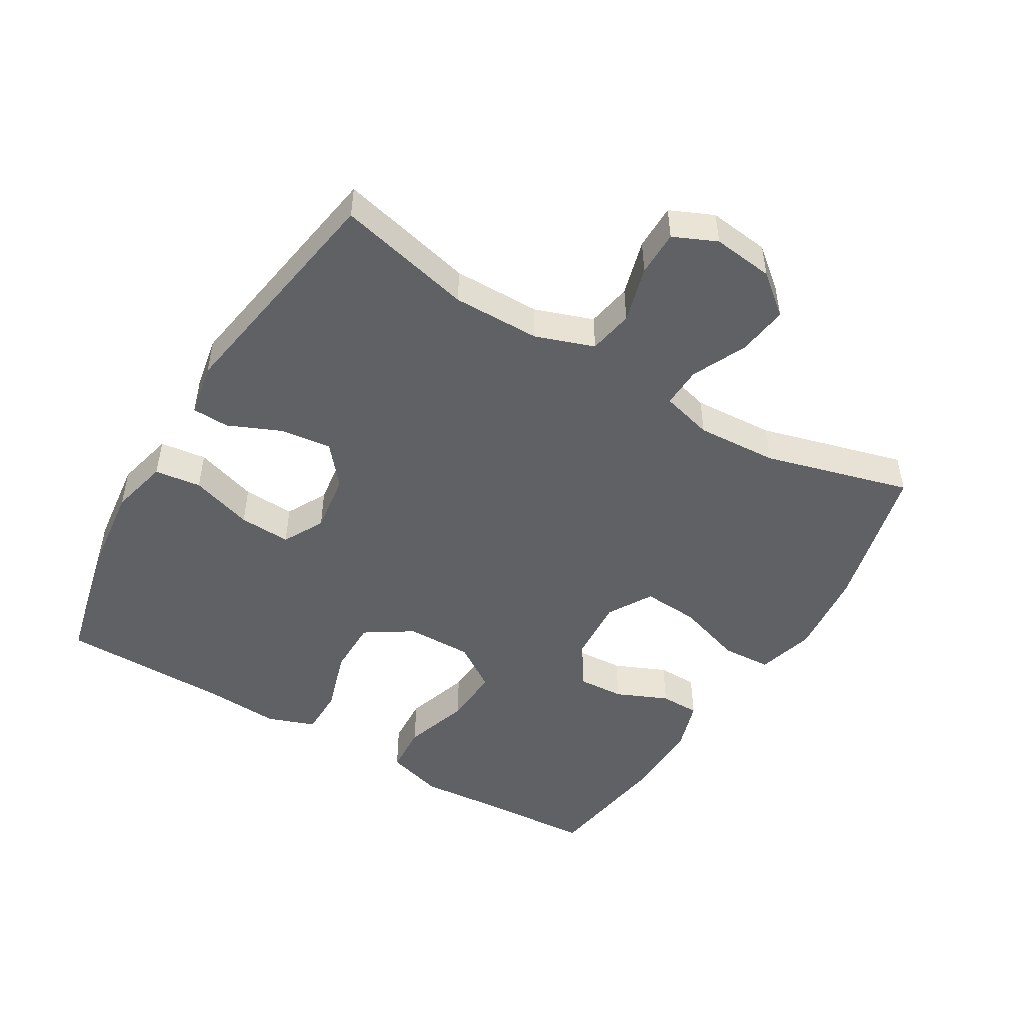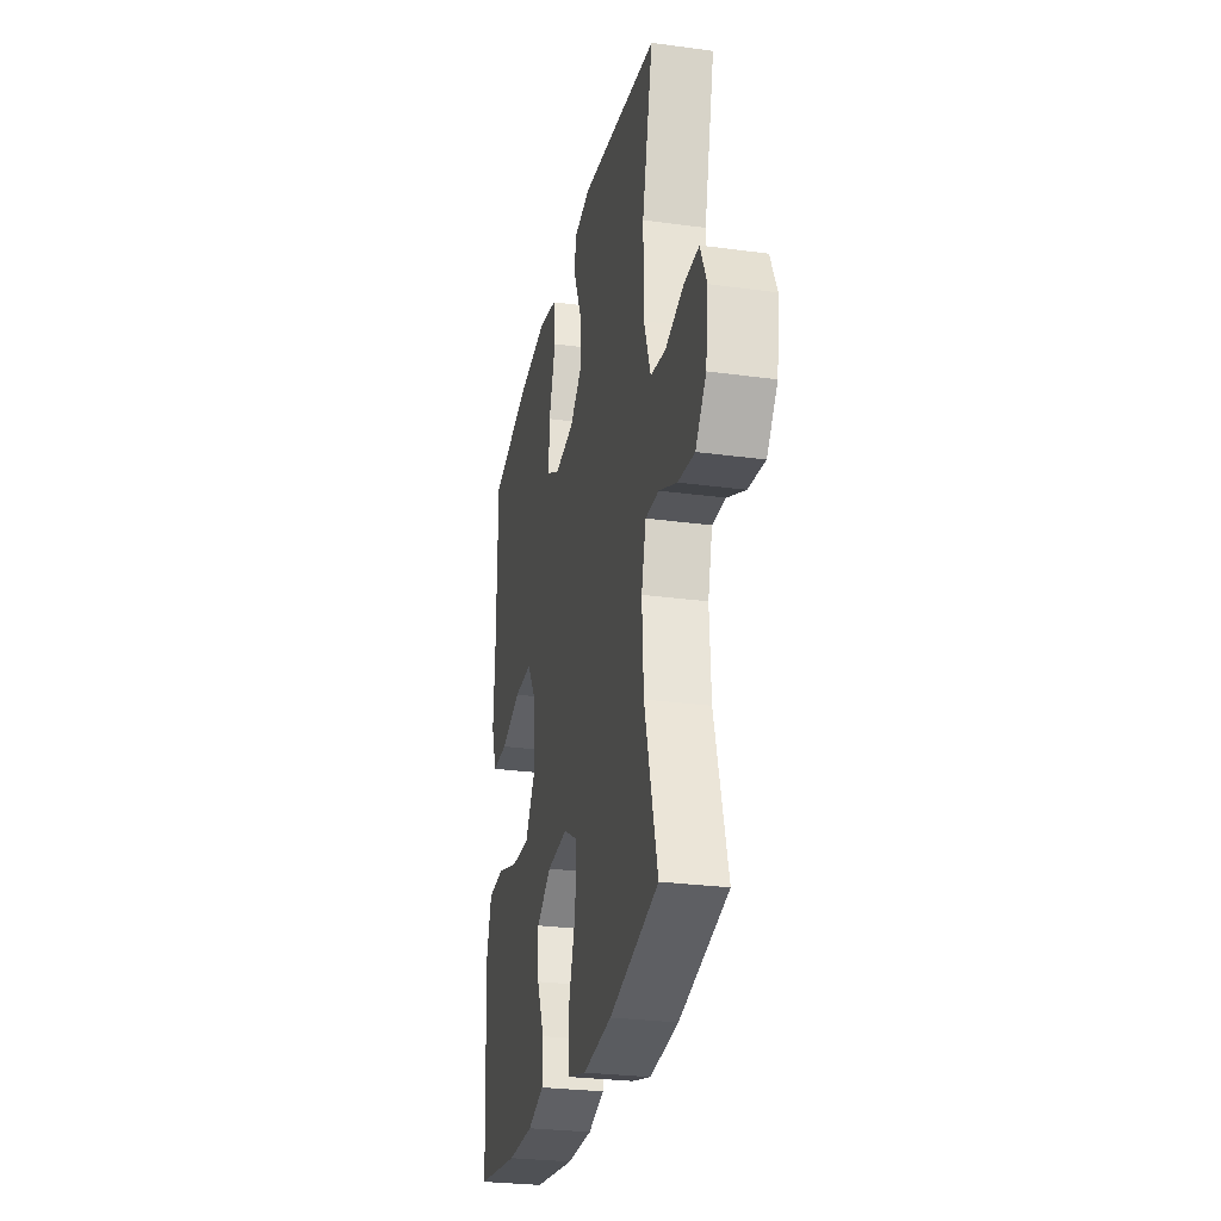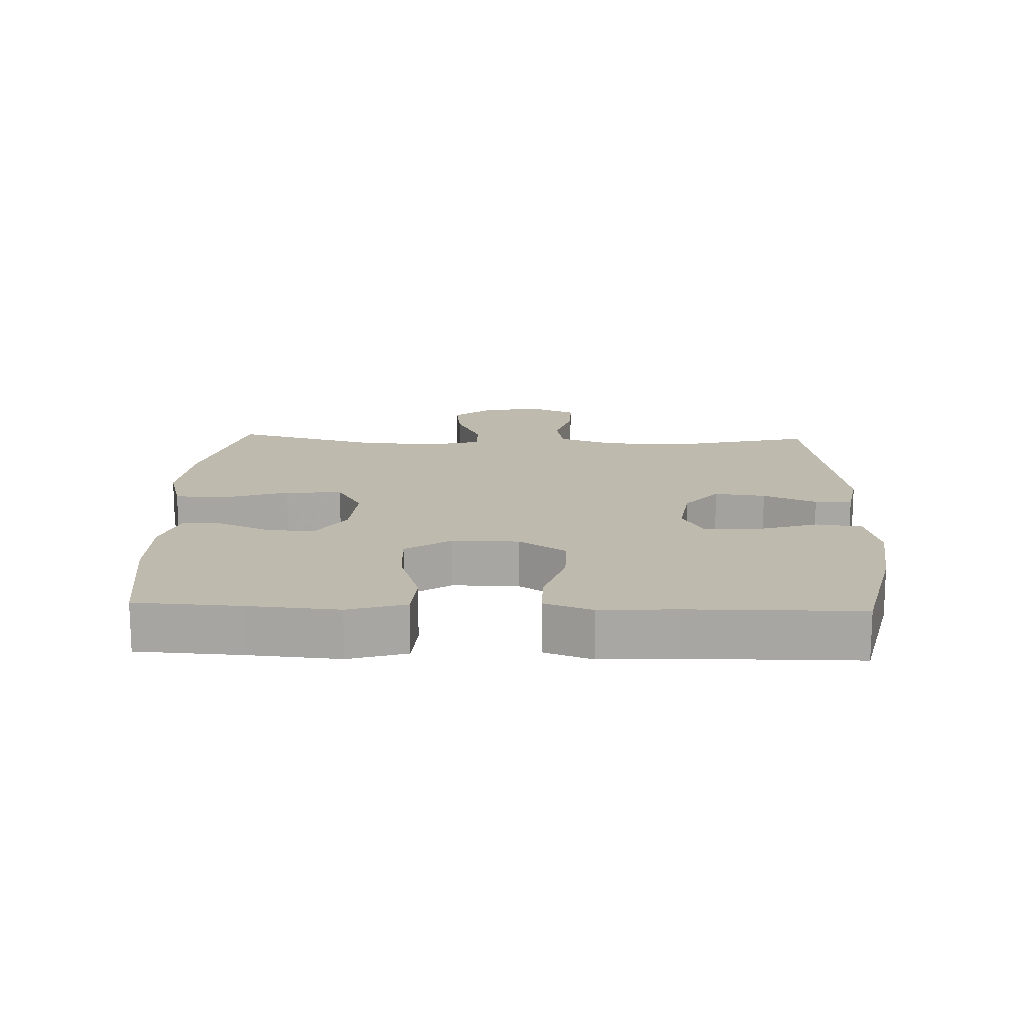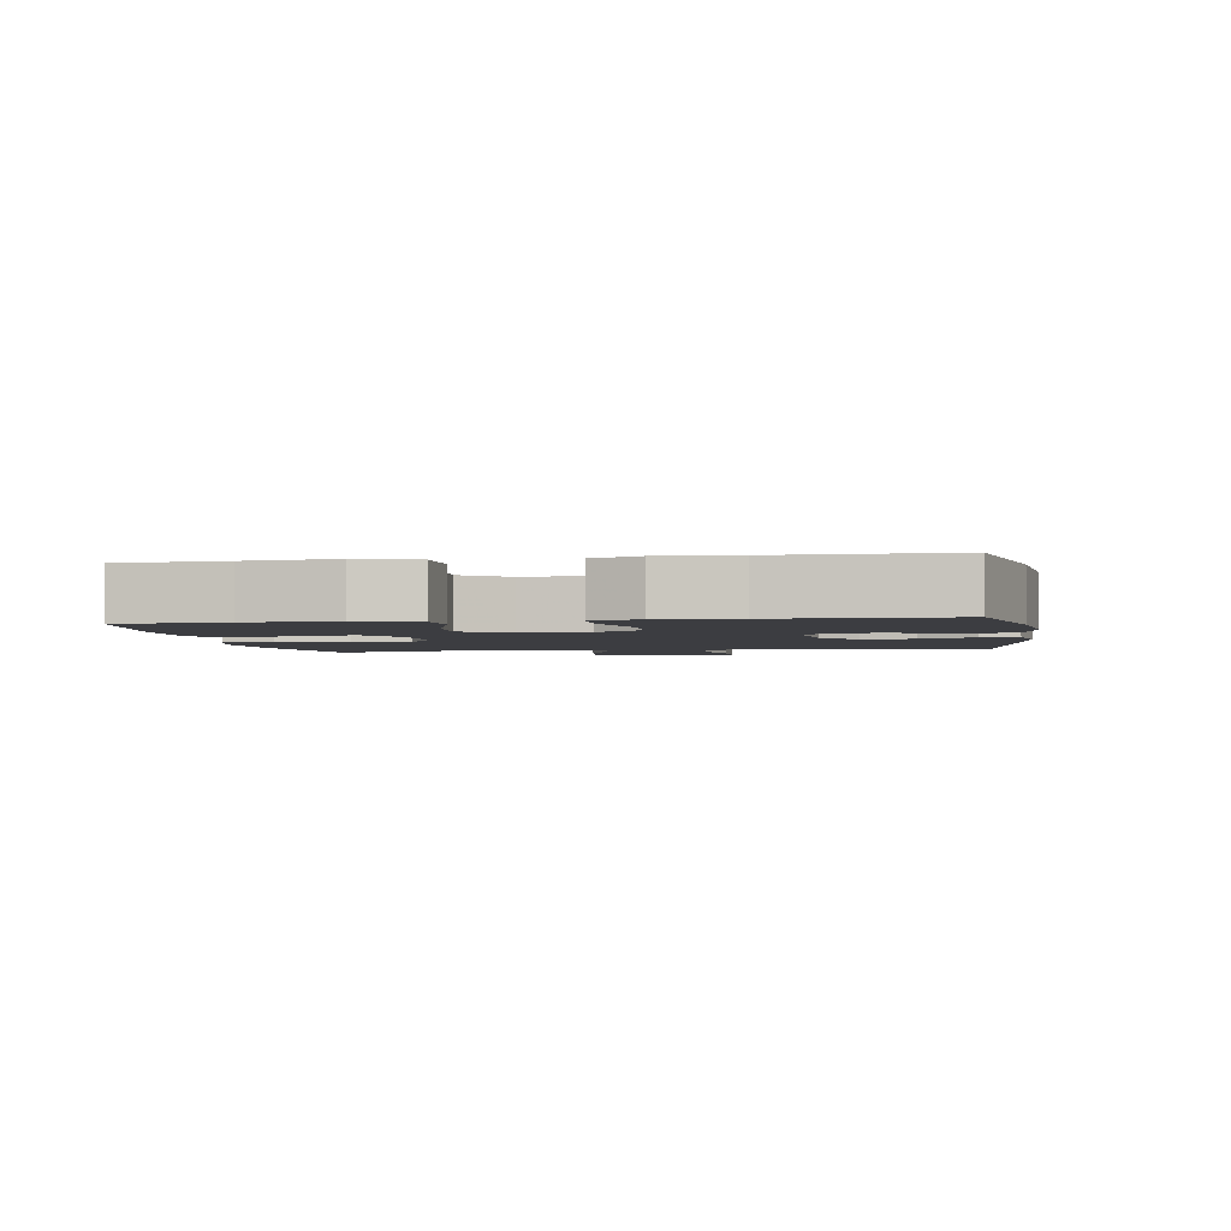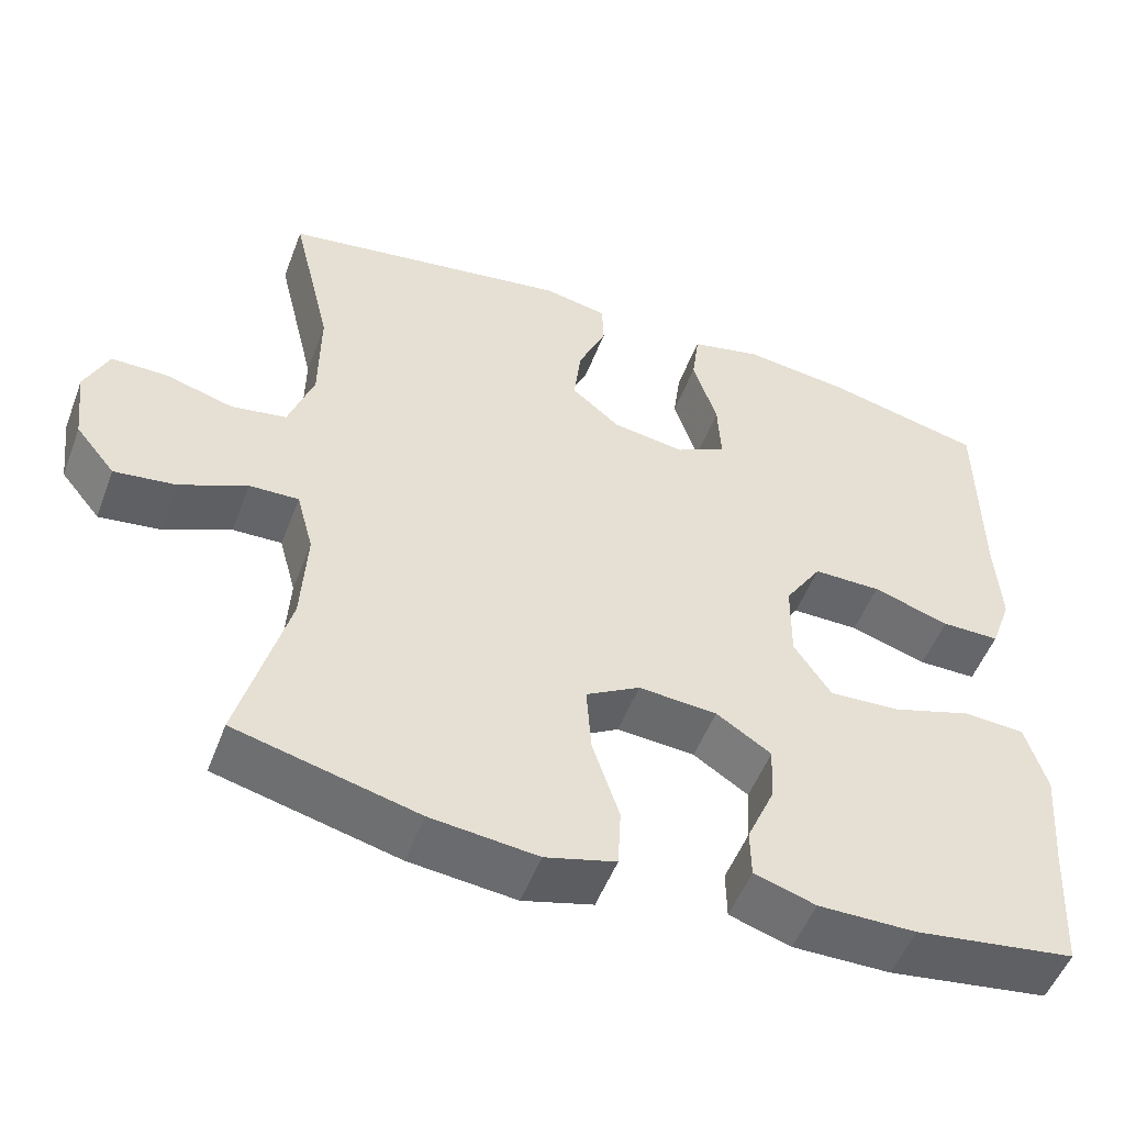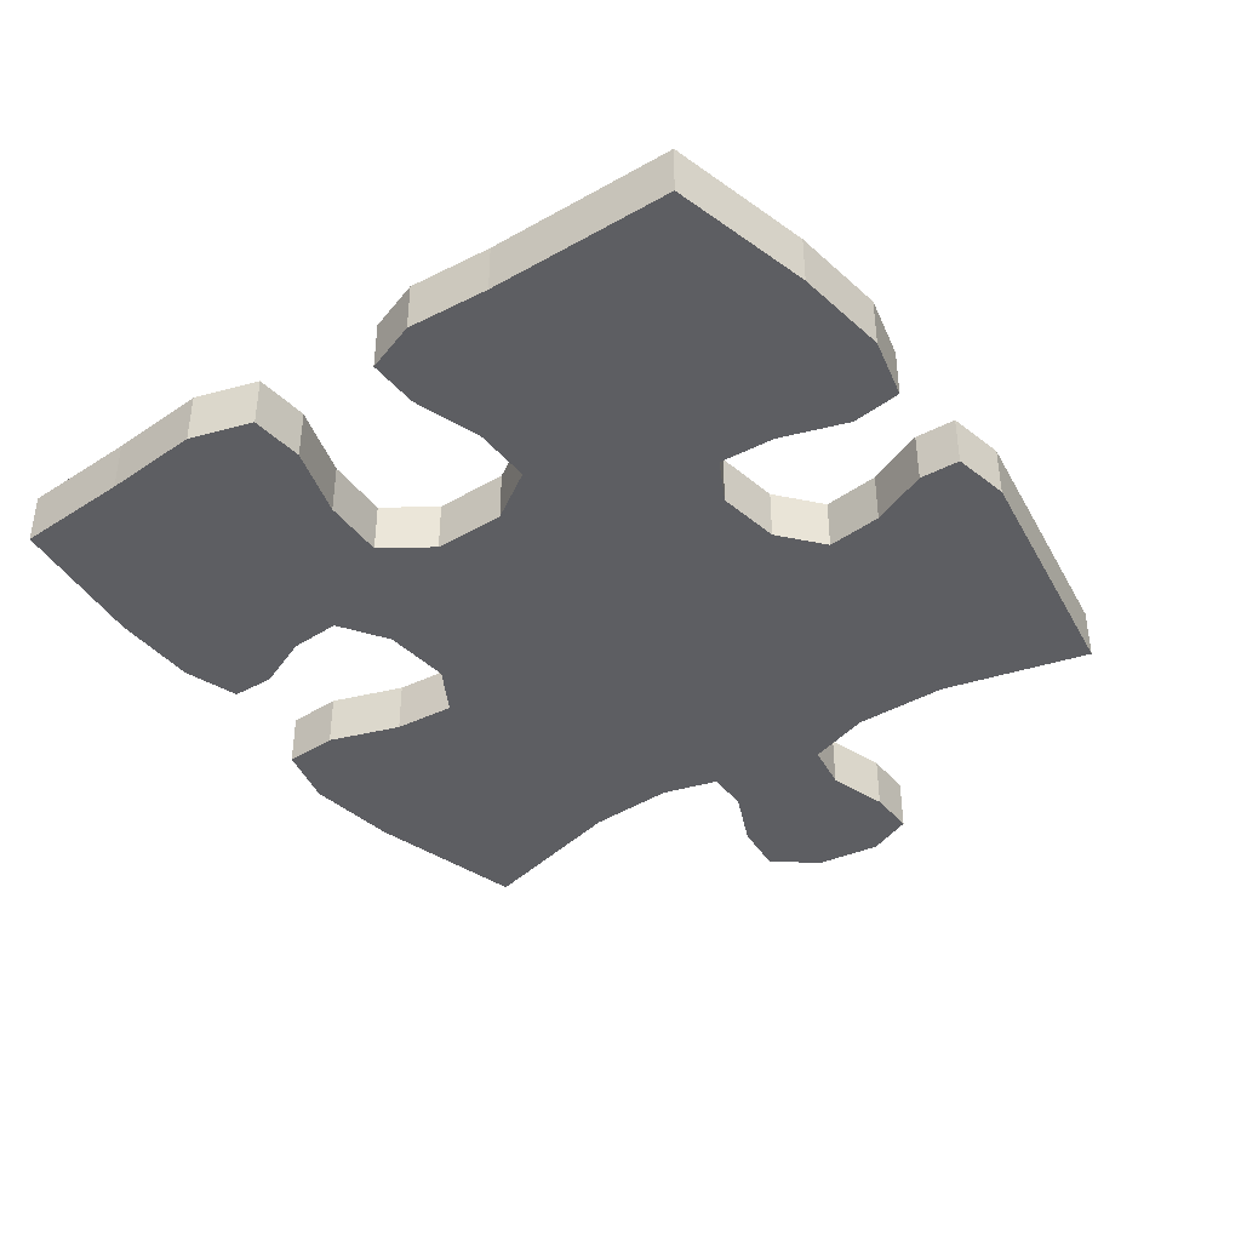
<metadata>
{"format":"obj","ext":"obj","renderer":"f3d","projection":"perspective","resolution":1024,"background":"white","views":[{"elev":-48.7,"azim":59.1,"up":"+Y"},{"elev":-27.8,"azim":78.3,"up":"+Z"},{"elev":15.4,"azim":-87.9,"up":"+Y"},{"elev":-2.8,"azim":-80.7,"up":"+Y"},{"elev":-51.9,"azim":159.4,"up":"+Z"},{"elev":-39.2,"azim":-54.6,"up":"+Y"}]}
</metadata>
<code>
v -0.5 0.07 0.5
v -0.304 0.07 0.546
v -0.172 0.07 0.562
v -0.084 0.07 0.541
v -0.075 0.07 0.471
v -0.105 0.07 0.377
v -0.109 0.07 0.299
v -0.047 0.07 0.266
v 0.043 0.07 0.279
v 0.103 0.07 0.329
v 0.094 0.07 0.406
v 0.059 0.07 0.486
v 0.061 0.07 0.542
v 0.141 0.07 0.557
v 0.5 0.07 0.5
v 0.451 0.07 0.295
v 0.452 0.07 0.163
v 0.483 0.07 0.075
v 0.551 0.07 0.063
v 0.636 0.07 0.087
v 0.705 0.07 0.087
v 0.734 0.07 0.022
v 0.723 0.07 -0.07
v 0.674 0.07 -0.13
v 0.598 0.07 -0.12
v 0.515 0.07 -0.082
v 0.454 0.07 -0.08
v 0.433 0.07 -0.158
v 0.44 0.07 -0.28
v 0.5 0.07 -0.5
v 0.275 0.07 -0.556
v 0.143 0.07 -0.57
v 0.056 0.07 -0.546
v 0.052 0.07 -0.471
v 0.085 0.07 -0.371
v 0.091 0.07 -0.285
v 0.024 0.07 -0.246
v -0.073 0.07 -0.253
v -0.141 0.07 -0.297
v -0.137 0.07 -0.368
v -0.103 0.07 -0.446
v -0.104 0.07 -0.506
v -0.18 0.07 -0.53
v -0.301 0.07 -0.529
v -0.5 0.07 -0.5
v -0.509 0.07 -0.341
v -0.52 0.07 -0.207
v -0.494 0.07 -0.12
v -0.419 0.07 -0.115
v -0.319 0.07 -0.147
v -0.231 0.07 -0.152
v -0.185 0.07 -0.083
v -0.186 0.07 0.017
v -0.232 0.07 0.088
v -0.316 0.07 0.088
v -0.411 0.07 0.058
v -0.483 0.07 0.058
v -0.509 0.07 0.13
v -0.502 0.07 0.244
v -0.5 0 0.5
v -0.304 0 0.546
v -0.172 0 0.562
v -0.084 0 0.541
v -0.075 0 0.471
v -0.105 0 0.377
v -0.109 0 0.299
v -0.047 0 0.266
v 0.043 0 0.279
v 0.103 0 0.329
v 0.094 0 0.406
v 0.059 0 0.486
v 0.061 0 0.542
v 0.141 0 0.557
v 0.5 0 0.5
v 0.451 0 0.295
v 0.452 0 0.163
v 0.483 0 0.075
v 0.551 0 0.063
v 0.636 0 0.087
v 0.705 0 0.087
v 0.734 0 0.022
v 0.723 0 -0.07
v 0.674 0 -0.13
v 0.598 0 -0.12
v 0.515 0 -0.082
v 0.454 0 -0.08
v 0.433 0 -0.158
v 0.44 0 -0.28
v 0.5 0 -0.5
v 0.275 0 -0.556
v 0.143 0 -0.57
v 0.056 0 -0.546
v 0.052 0 -0.471
v 0.085 0 -0.371
v 0.091 0 -0.285
v 0.024 0 -0.246
v -0.073 0 -0.253
v -0.141 0 -0.297
v -0.137 0 -0.368
v -0.103 0 -0.446
v -0.104 0 -0.506
v -0.18 0 -0.53
v -0.301 0 -0.529
v -0.5 0 -0.5
v -0.509 0 -0.341
v -0.52 0 -0.207
v -0.494 0 -0.12
v -0.419 0 -0.115
v -0.319 0 -0.147
v -0.231 0 -0.152
v -0.185 0 -0.083
v -0.186 0 0.017
v -0.232 0 0.088
v -0.316 0 0.088
v -0.411 0 0.058
v -0.483 0 0.058
v -0.509 0 0.13
v -0.502 0 0.244
f 56 57 58 59
f 55 56 59 1
f 54 55 1 2
f 53 54 2 3
f 52 53 3 4
f 47 48 49 50
f 46 47 50 51
f 45 46 51
f 44 45 51
f 43 44 51 52
f 40 41 42 43
f 39 40 43 52
f 32 33 34 35
f 32 35 36
f 29 30 31 32
f 28 29 32 36
f 27 28 36 37
f 23 24 25 26
f 23 26 27
f 22 23 27
f 19 20 21 22
f 18 19 22 27
f 17 18 27 37
f 13 14 15 16
f 11 12 13 16
f 10 11 16 17
f 9 10 17 37
f 4 5 6
f 52 4 6
f 52 6 7
f 38 39 52 7
f 8 9 37 38
f 7 8 38
f 118 117 116 115
f 60 118 115 114
f 61 60 114 113
f 62 61 113 112
f 63 62 112 111
f 109 108 107 106
f 110 109 106 105
f 110 105 104
f 110 104 103
f 111 110 103 102
f 102 101 100 99
f 111 102 99 98
f 94 93 92 91
f 95 94 91
f 91 90 89 88
f 95 91 88 87
f 96 95 87 86
f 85 84 83 82
f 86 85 82
f 86 82 81
f 81 80 79 78
f 86 81 78 77
f 96 86 77 76
f 75 74 73 72
f 75 72 71 70
f 76 75 70 69
f 96 76 69 68
f 65 64 63
f 65 63 111
f 66 65 111
f 66 111 98 97
f 97 96 68 67
f 97 67 66
f 1 60 61 2
f 2 61 62 3
f 3 62 63 4
f 4 63 64 5
f 5 64 65 6
f 6 65 66 7
f 7 66 67 8
f 8 67 68 9
f 9 68 69 10
f 10 69 70 11
f 11 70 71 12
f 12 71 72 13
f 13 72 73 14
f 14 73 74 15
f 15 74 75 16
f 16 75 76 17
f 17 76 77 18
f 18 77 78 19
f 19 78 79 20
f 20 79 80 21
f 21 80 81 22
f 22 81 82 23
f 23 82 83 24
f 24 83 84 25
f 25 84 85 26
f 26 85 86 27
f 27 86 87 28
f 28 87 88 29
f 29 88 89 30
f 30 89 90 31
f 31 90 91 32
f 32 91 92 33
f 33 92 93 34
f 34 93 94 35
f 35 94 95 36
f 36 95 96 37
f 37 96 97 38
f 38 97 98 39
f 39 98 99 40
f 40 99 100 41
f 41 100 101 42
f 42 101 102 43
f 43 102 103 44
f 44 103 104 45
f 45 104 105 46
f 46 105 106 47
f 47 106 107 48
f 48 107 108 49
f 49 108 109 50
f 50 109 110 51
f 51 110 111 52
f 52 111 112 53
f 53 112 113 54
f 54 113 114 55
f 55 114 115 56
f 56 115 116 57
f 57 116 117 58
f 58 117 118 59
f 59 118 60 1

</code>
